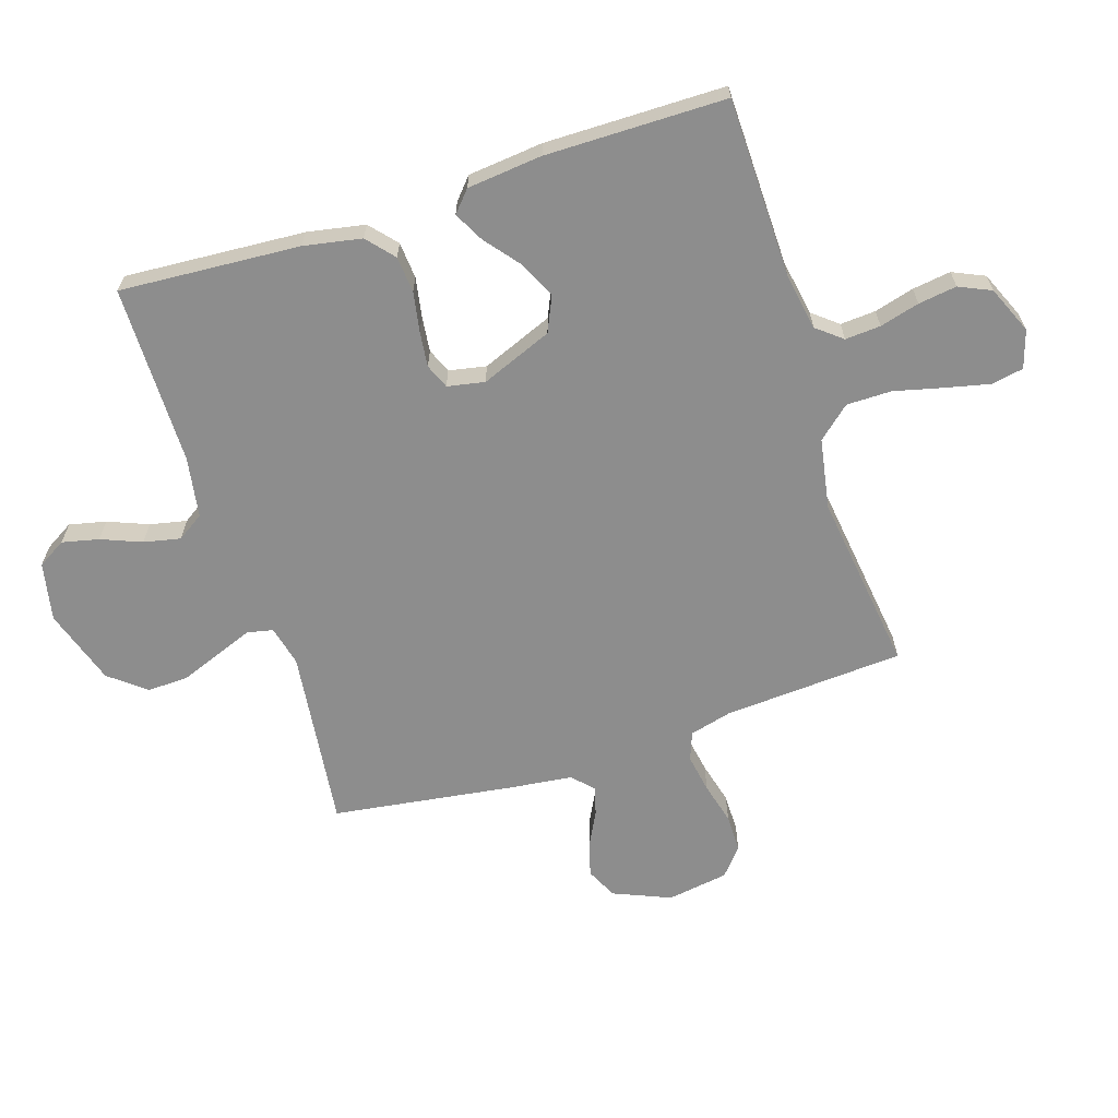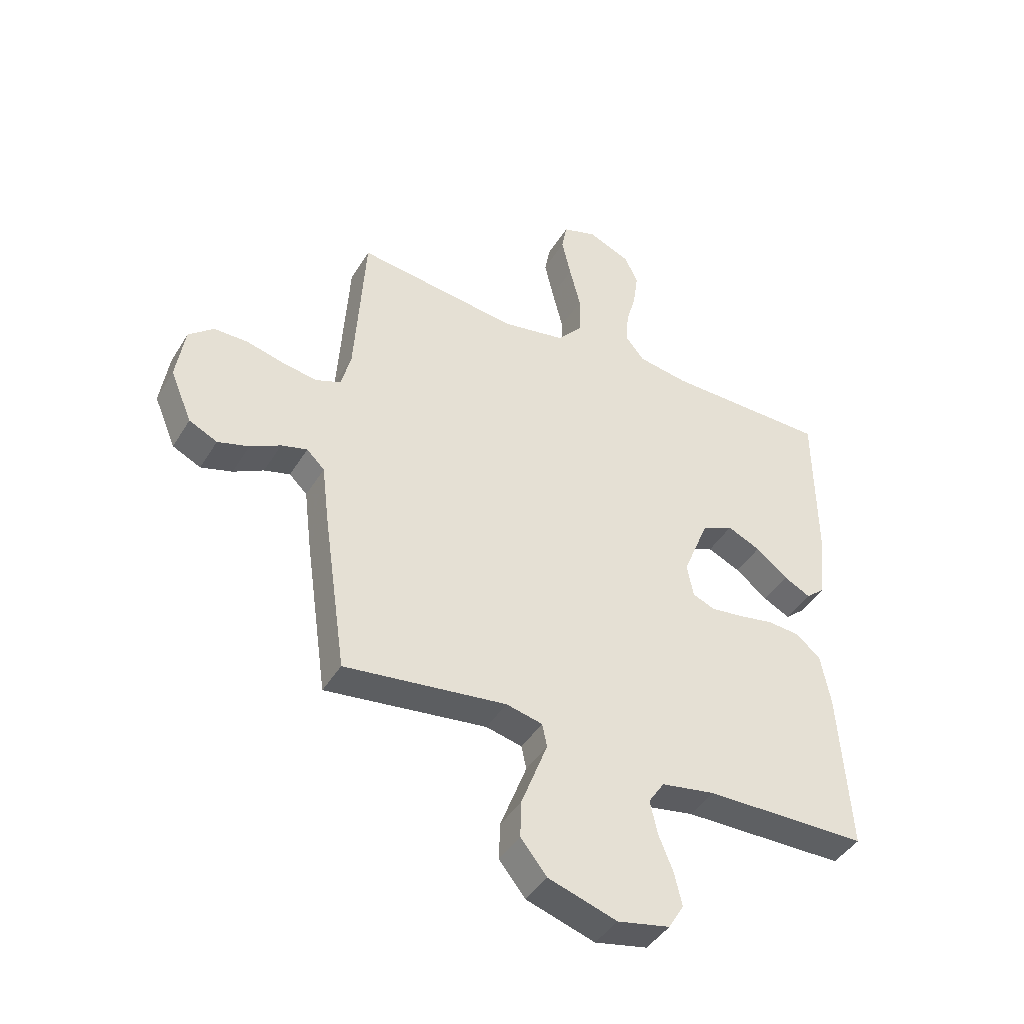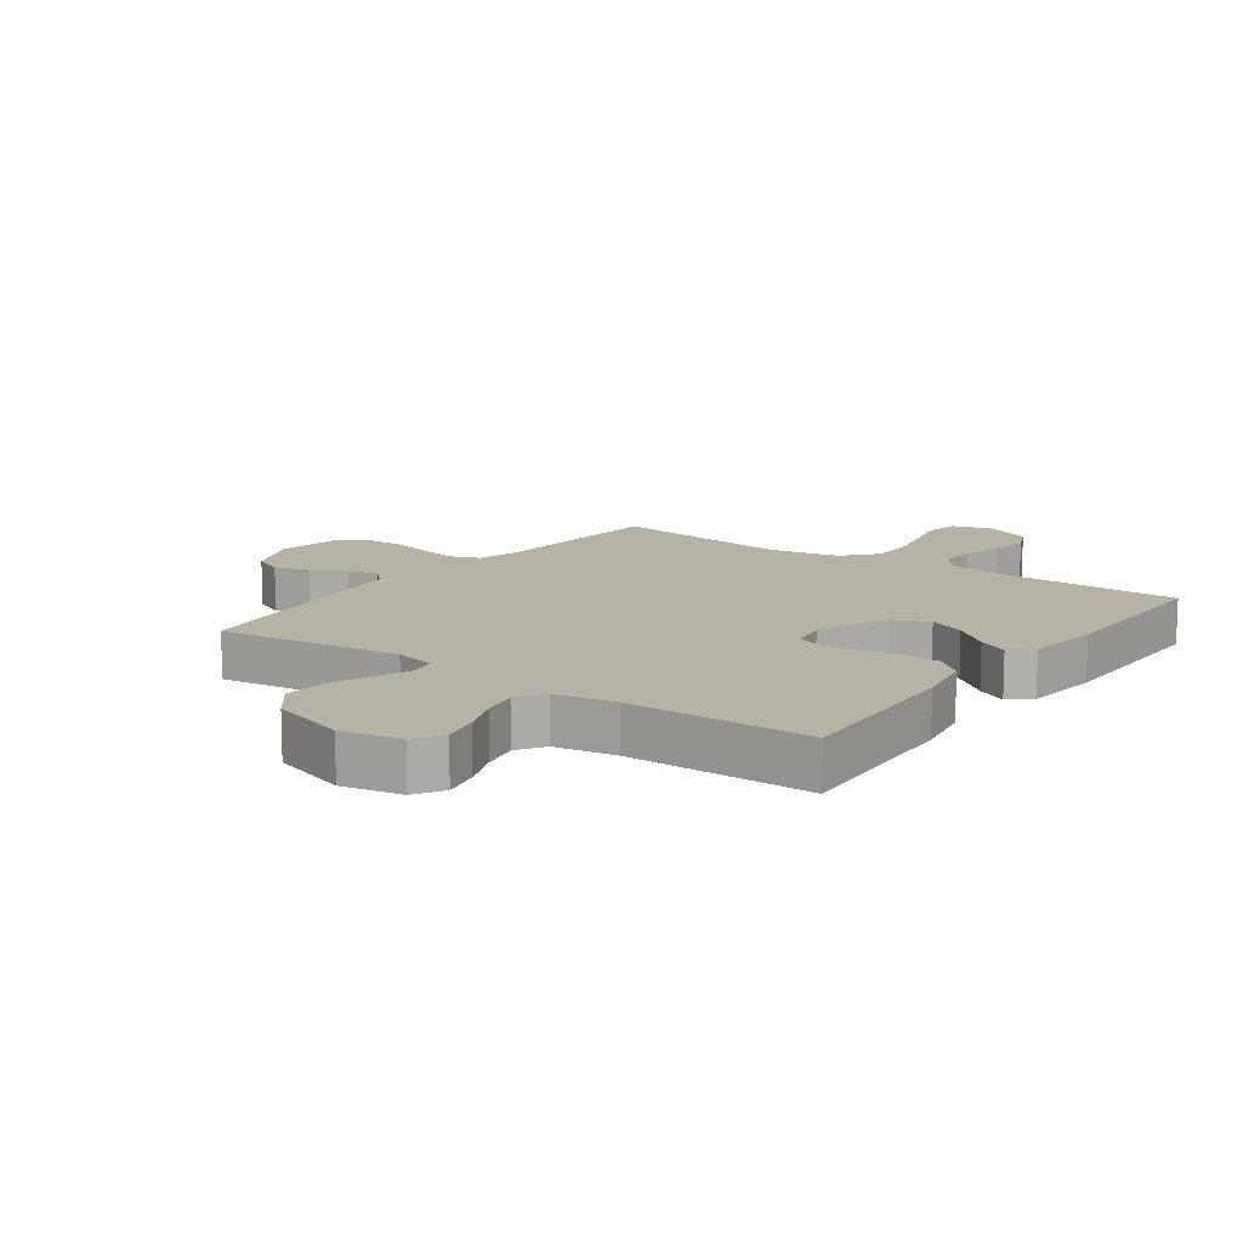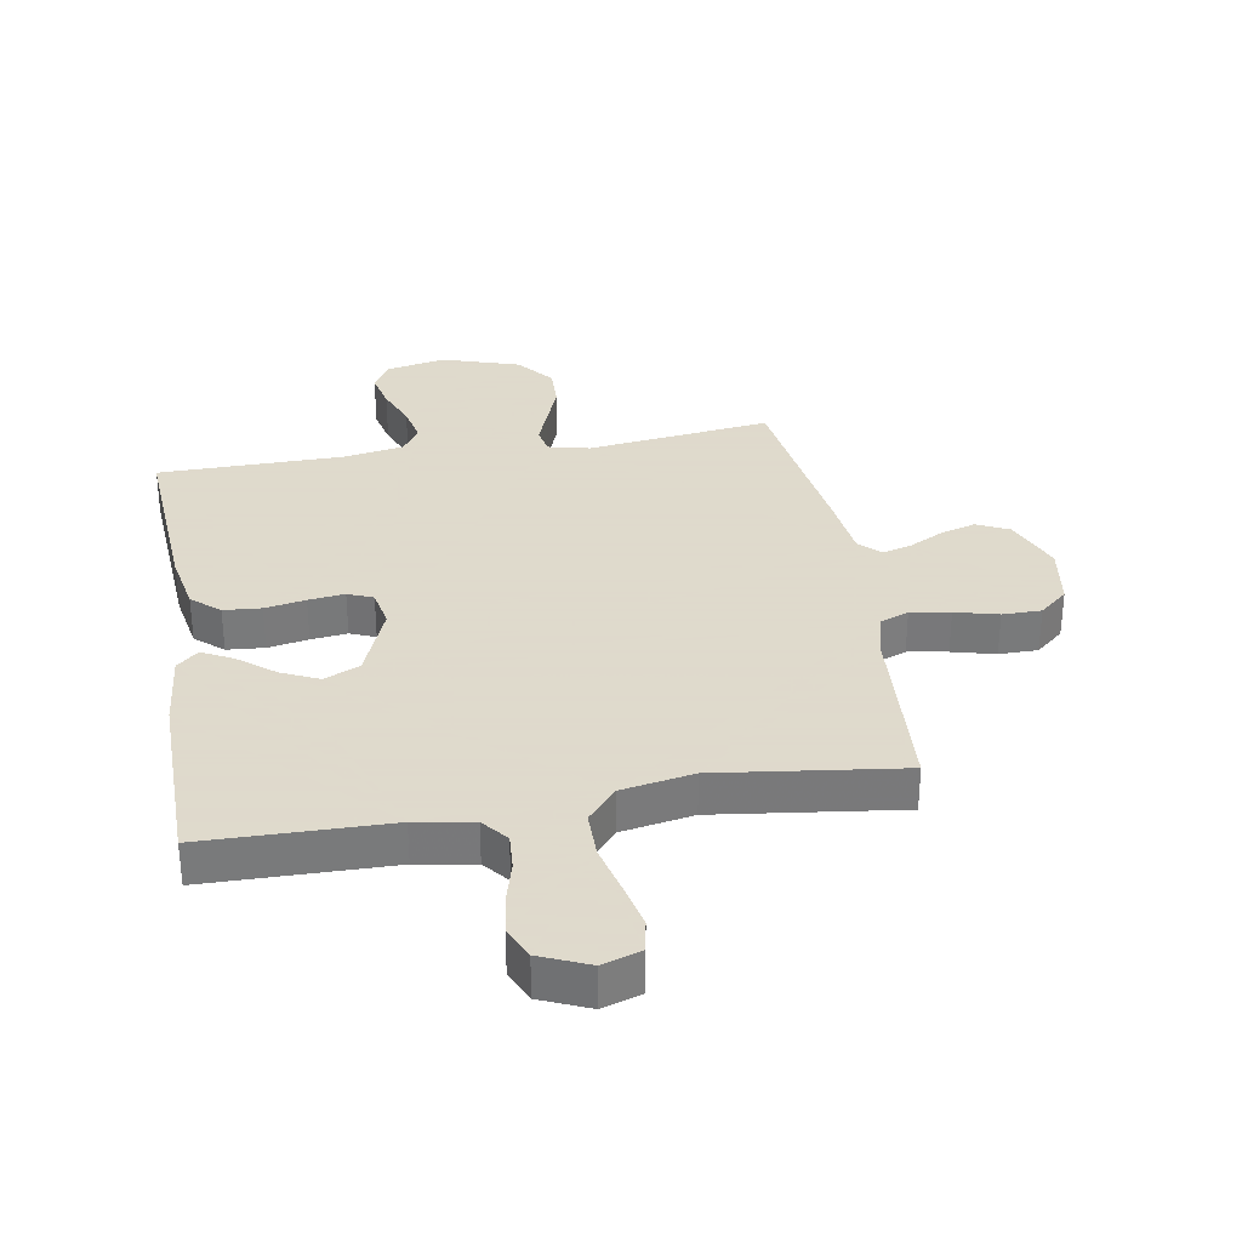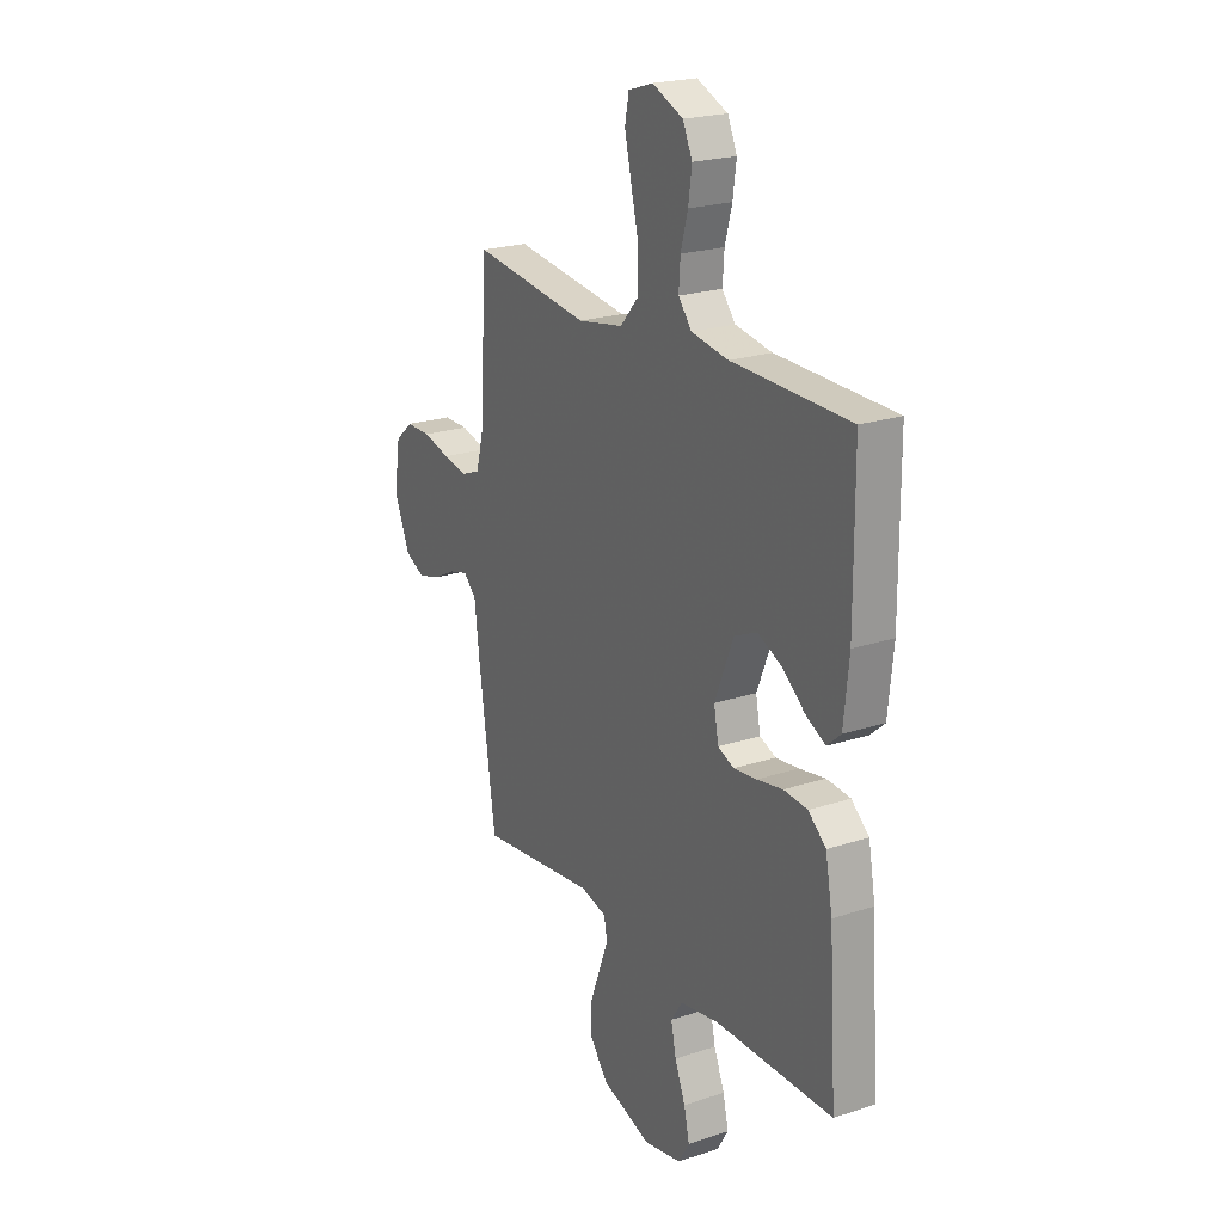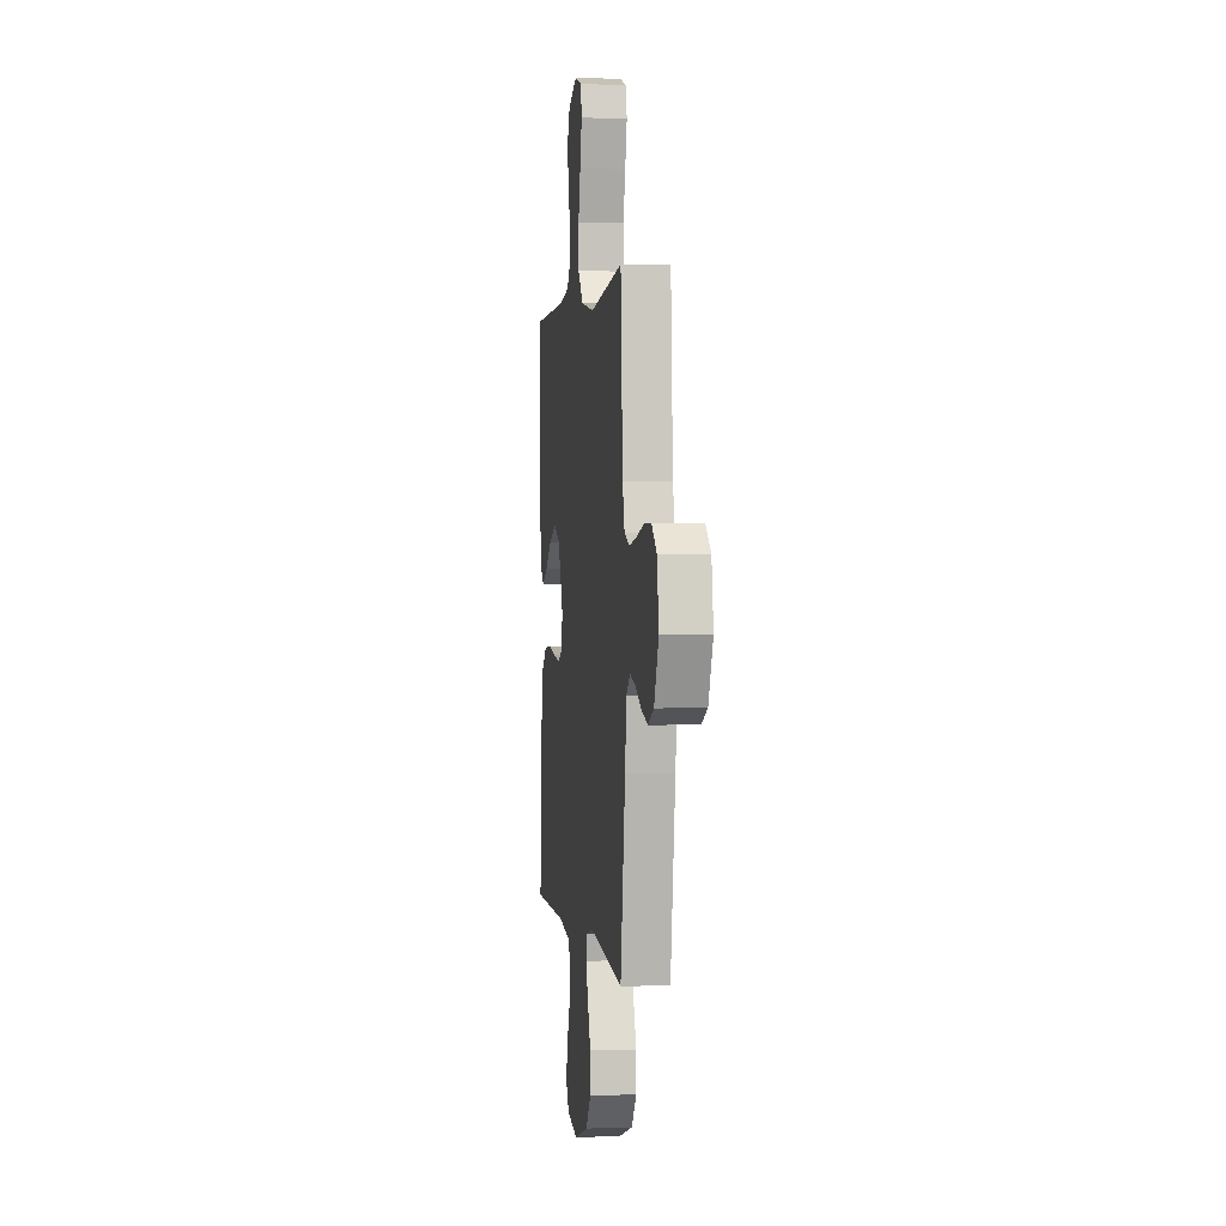
<metadata>
{"format":"obj","ext":"obj","renderer":"f3d","projection":"perspective","resolution":1024,"background":"white","views":[{"elev":-64.6,"azim":-72.1,"up":"+Y"},{"elev":-42.8,"azim":151.0,"up":"+Z"},{"elev":12.5,"azim":-144.0,"up":"+Y"},{"elev":32.4,"azim":-9.7,"up":"+Y"},{"elev":21.9,"azim":-120.0,"up":"+Z"},{"elev":1.5,"azim":82.1,"up":"+Z"}]}
</metadata>
<code>
v 0.5 0.07 0.5
v 0.519 0.07 0.2
v 0.537 0.07 0.13
v 0.584 0.07 0.112
v 0.648 0.07 0.123
v 0.718 0.07 0.141
v 0.781 0.07 0.141
v 0.827 0.07 0.102
v 0.843 0.07 0
v 0.803 0.07 -0.095
v 0.751 0.07 -0.12
v 0.693 0.07 -0.103
v 0.637 0.07 -0.074
v 0.589 0.07 -0.061
v 0.556 0.07 -0.093
v 0.543 0.07 -0.2
v 0.5 0.07 -0.5
v 0.2 0.07 -0.463
v 0.133 0.07 -0.479
v 0.124 0.07 -0.522
v 0.147 0.07 -0.582
v 0.173 0.07 -0.65
v 0.175 0.07 -0.718
v 0.127 0.07 -0.778
v 0 0.07 -0.819
v -0.097 0.07 -0.799
v -0.125 0.07 -0.752
v -0.111 0.07 -0.691
v -0.084 0.07 -0.624
v -0.071 0.07 -0.563
v -0.1 0.07 -0.519
v -0.2 0.07 -0.502
v -0.5 0.07 -0.5
v -0.48 0.07 -0.2
v -0.462 0.07 -0.104
v -0.417 0.07 -0.065
v -0.356 0.07 -0.06
v -0.29 0.07 -0.072
v -0.231 0.07 -0.079
v -0.19 0.07 -0.062
v -0.178 0.07 0
v -0.226 0.07 0.119
v -0.284 0.07 0.145
v -0.345 0.07 0.117
v -0.404 0.07 0.07
v -0.454 0.07 0.044
v -0.489 0.07 0.075
v -0.502 0.07 0.2
v -0.5 0.07 0.5
v -0.2 0.07 0.505
v -0.106 0.07 0.521
v -0.072 0.07 0.563
v -0.076 0.07 0.622
v -0.094 0.07 0.688
v -0.103 0.07 0.752
v -0.079 0.07 0.805
v 0 0.07 0.839
v 0.063 0.07 0.819
v 0.073 0.07 0.766
v 0.056 0.07 0.692
v 0.036 0.07 0.611
v 0.036 0.07 0.536
v 0.083 0.07 0.482
v 0.2 0.07 0.461
v 0.5 0 0.5
v 0.519 0 0.2
v 0.537 0 0.13
v 0.584 0 0.112
v 0.648 0 0.123
v 0.718 0 0.141
v 0.781 0 0.141
v 0.827 0 0.102
v 0.843 0 0
v 0.803 0 -0.095
v 0.751 0 -0.12
v 0.693 0 -0.103
v 0.637 0 -0.074
v 0.589 0 -0.061
v 0.556 0 -0.093
v 0.543 0 -0.2
v 0.5 0 -0.5
v 0.2 0 -0.463
v 0.133 0 -0.479
v 0.124 0 -0.522
v 0.147 0 -0.582
v 0.173 0 -0.65
v 0.175 0 -0.718
v 0.127 0 -0.778
v 0 0 -0.819
v -0.097 0 -0.799
v -0.125 0 -0.752
v -0.111 0 -0.691
v -0.084 0 -0.624
v -0.071 0 -0.563
v -0.1 0 -0.519
v -0.2 0 -0.502
v -0.5 0 -0.5
v -0.48 0 -0.2
v -0.462 0 -0.104
v -0.417 0 -0.065
v -0.356 0 -0.06
v -0.29 0 -0.072
v -0.231 0 -0.079
v -0.19 0 -0.062
v -0.178 0 0
v -0.226 0 0.119
v -0.284 0 0.145
v -0.345 0 0.117
v -0.404 0 0.07
v -0.454 0 0.044
v -0.489 0 0.075
v -0.502 0 0.2
v -0.5 0 0.5
v -0.2 0 0.505
v -0.106 0 0.521
v -0.072 0 0.563
v -0.076 0 0.622
v -0.094 0 0.688
v -0.103 0 0.752
v -0.079 0 0.805
v 0 0 0.839
v 0.063 0 0.819
v 0.073 0 0.766
v 0.056 0 0.692
v 0.036 0 0.611
v 0.036 0 0.536
v 0.083 0 0.482
v 0.2 0 0.461
f 59 60 61
f 58 59 61
f 57 58 61
f 56 57 61
f 55 56 61
f 54 55 61
f 53 54 61
f 52 53 61 62
f 51 52 62 63
f 48 49 50
f 47 48 50
f 46 47 50
f 45 46 50
f 44 45 50
f 50 51 63
f 44 50 63
f 43 44 63
f 36 37 38
f 35 36 38
f 34 35 38
f 33 34 38
f 32 33 38
f 31 32 38 39
f 30 31 39 40
f 27 28 29
f 26 27 29
f 25 26 29
f 24 25 29
f 23 24 29
f 22 23 29
f 21 22 29
f 20 21 29
f 19 20 29 30
f 15 16 17 18
f 15 18 19
f 30 40 41
f 19 30 41
f 15 19 41
f 14 15 41
f 11 12 13
f 10 11 13
f 9 10 13
f 8 9 13
f 7 8 13
f 6 7 13
f 5 6 13
f 64 1 2
f 64 2 3
f 63 64 3
f 43 63 3
f 42 43 3
f 4 5 13 14
f 14 41 42
f 4 14 42
f 3 4 42
f 125 124 123
f 125 123 122
f 125 122 121
f 125 121 120
f 125 120 119
f 125 119 118
f 125 118 117
f 126 125 117 116
f 127 126 116 115
f 114 113 112
f 114 112 111
f 114 111 110
f 114 110 109
f 114 109 108
f 127 115 114
f 127 114 108
f 127 108 107
f 102 101 100
f 102 100 99
f 102 99 98
f 102 98 97
f 102 97 96
f 103 102 96 95
f 104 103 95 94
f 93 92 91
f 93 91 90
f 93 90 89
f 93 89 88
f 93 88 87
f 93 87 86
f 93 86 85
f 93 85 84
f 94 93 84 83
f 82 81 80 79
f 83 82 79
f 105 104 94
f 105 94 83
f 105 83 79
f 105 79 78
f 77 76 75
f 77 75 74
f 77 74 73
f 77 73 72
f 77 72 71
f 77 71 70
f 77 70 69
f 66 65 128
f 67 66 128
f 67 128 127
f 67 127 107
f 67 107 106
f 78 77 69 68
f 106 105 78
f 106 78 68
f 106 68 67
f 1 65 66 2
f 2 66 67 3
f 3 67 68 4
f 4 68 69 5
f 5 69 70 6
f 6 70 71 7
f 7 71 72 8
f 8 72 73 9
f 9 73 74 10
f 10 74 75 11
f 11 75 76 12
f 12 76 77 13
f 13 77 78 14
f 14 78 79 15
f 15 79 80 16
f 16 80 81 17
f 17 81 82 18
f 18 82 83 19
f 19 83 84 20
f 20 84 85 21
f 21 85 86 22
f 22 86 87 23
f 23 87 88 24
f 24 88 89 25
f 25 89 90 26
f 26 90 91 27
f 27 91 92 28
f 28 92 93 29
f 29 93 94 30
f 30 94 95 31
f 31 95 96 32
f 32 96 97 33
f 33 97 98 34
f 34 98 99 35
f 35 99 100 36
f 36 100 101 37
f 37 101 102 38
f 38 102 103 39
f 39 103 104 40
f 40 104 105 41
f 41 105 106 42
f 42 106 107 43
f 43 107 108 44
f 44 108 109 45
f 45 109 110 46
f 46 110 111 47
f 47 111 112 48
f 48 112 113 49
f 49 113 114 50
f 50 114 115 51
f 51 115 116 52
f 52 116 117 53
f 53 117 118 54
f 54 118 119 55
f 55 119 120 56
f 56 120 121 57
f 57 121 122 58
f 58 122 123 59
f 59 123 124 60
f 60 124 125 61
f 61 125 126 62
f 62 126 127 63
f 63 127 128 64
f 64 128 65 1

</code>
